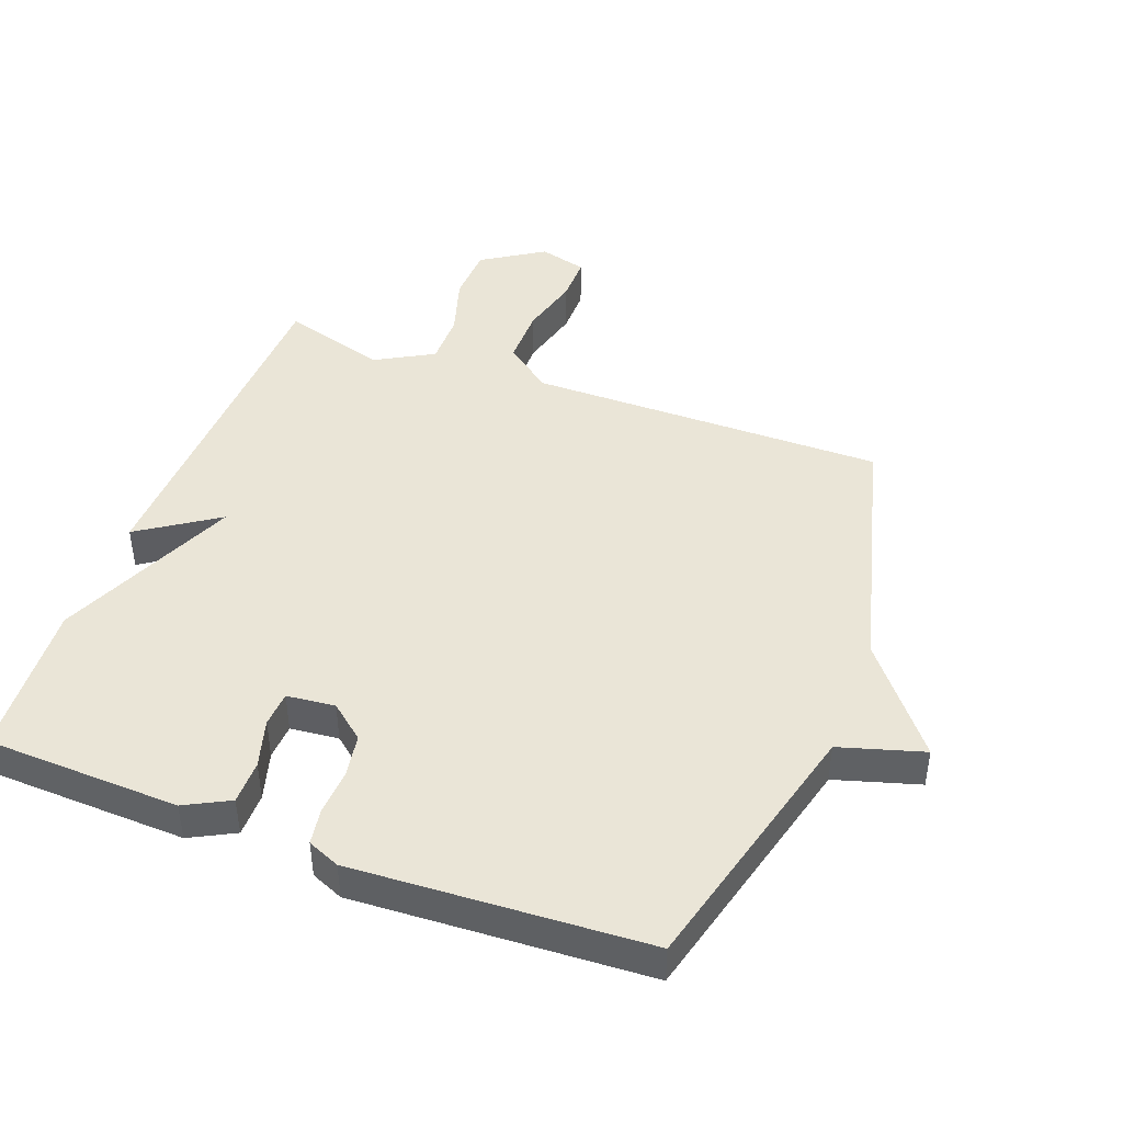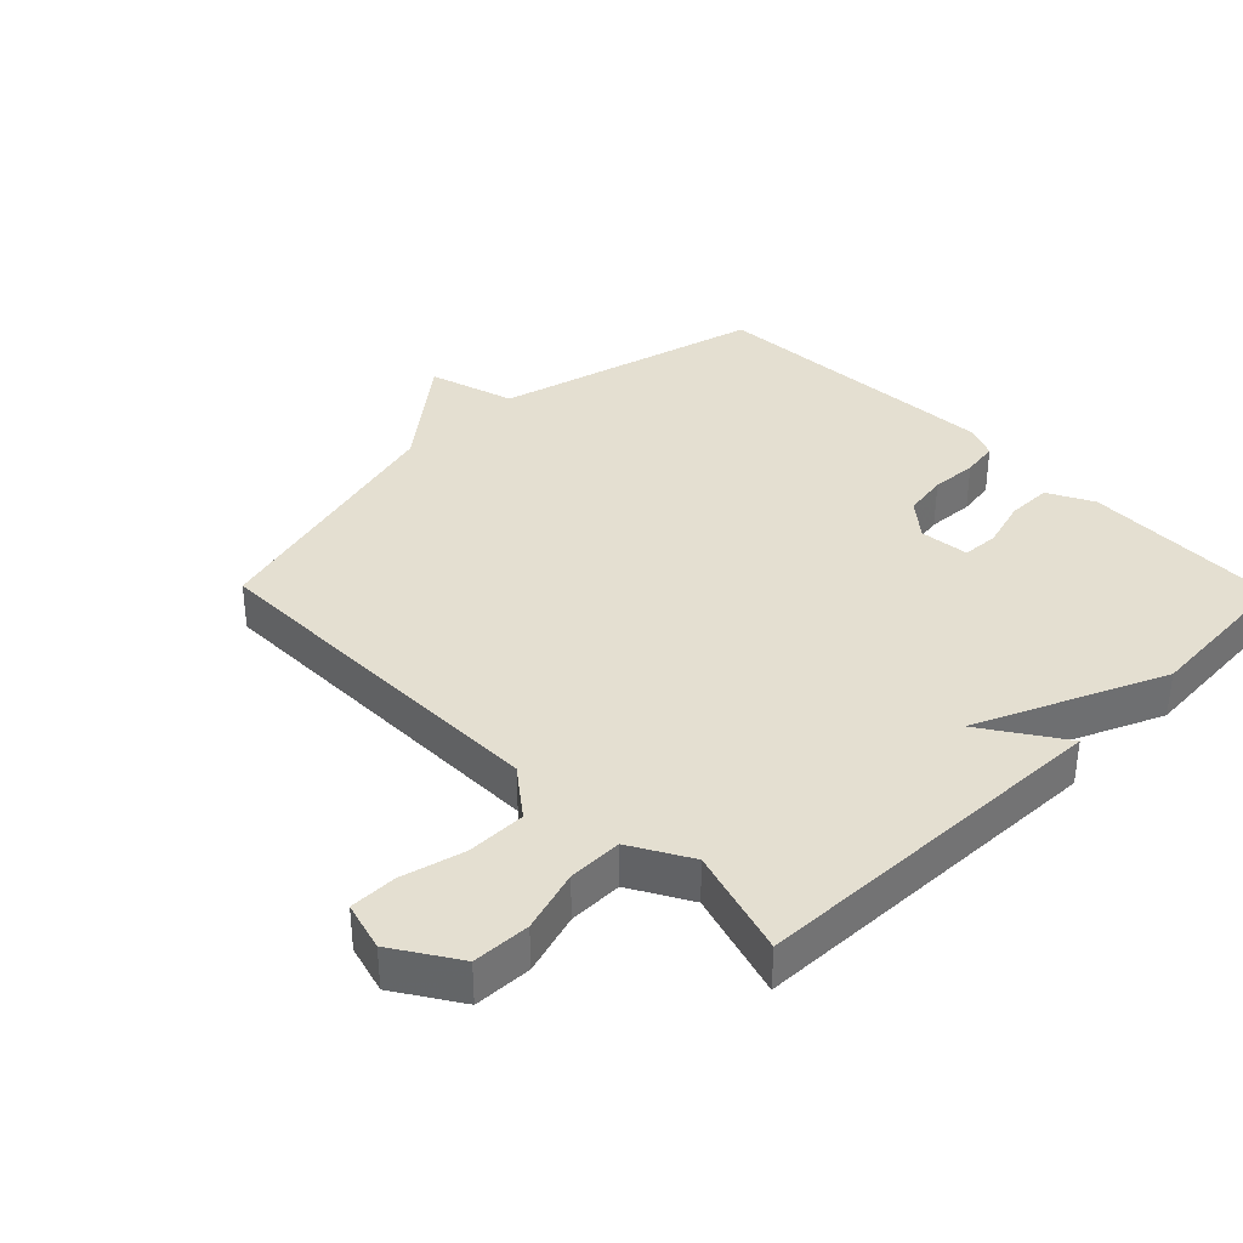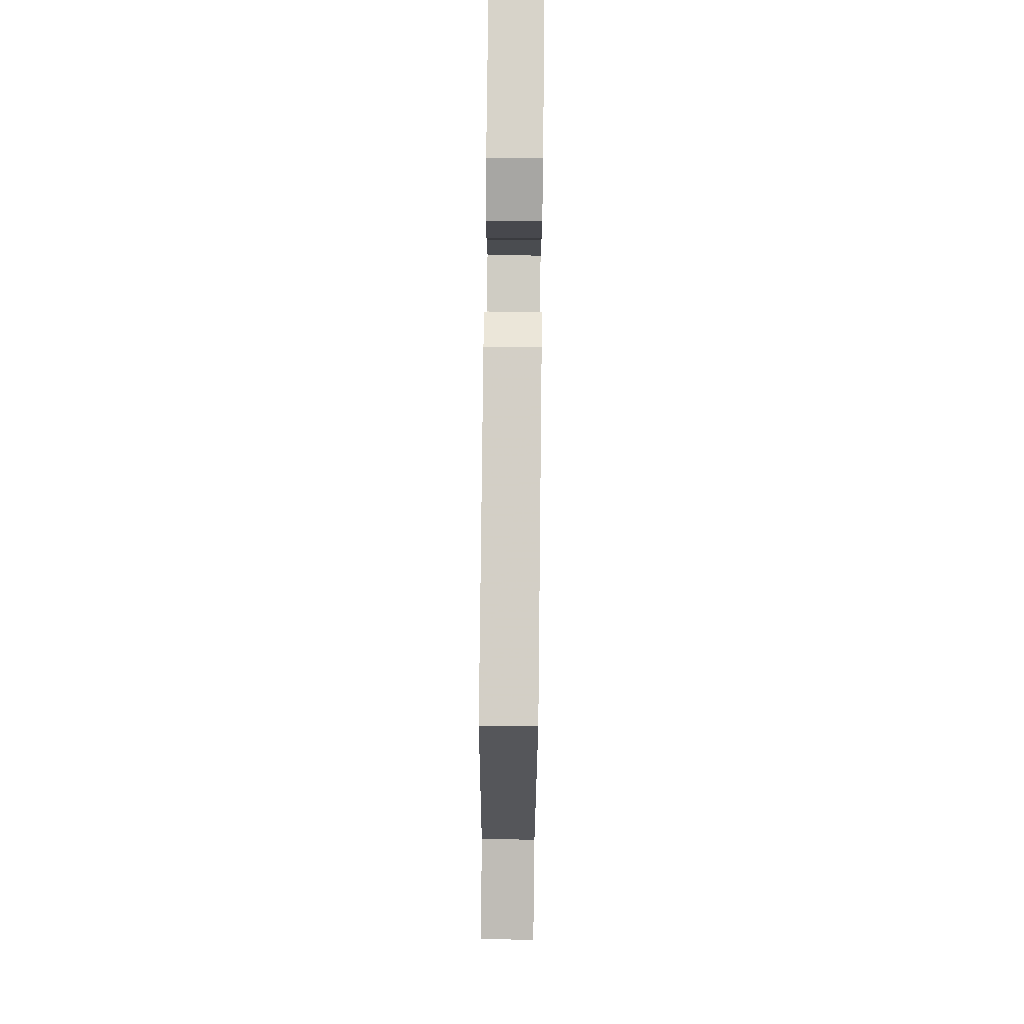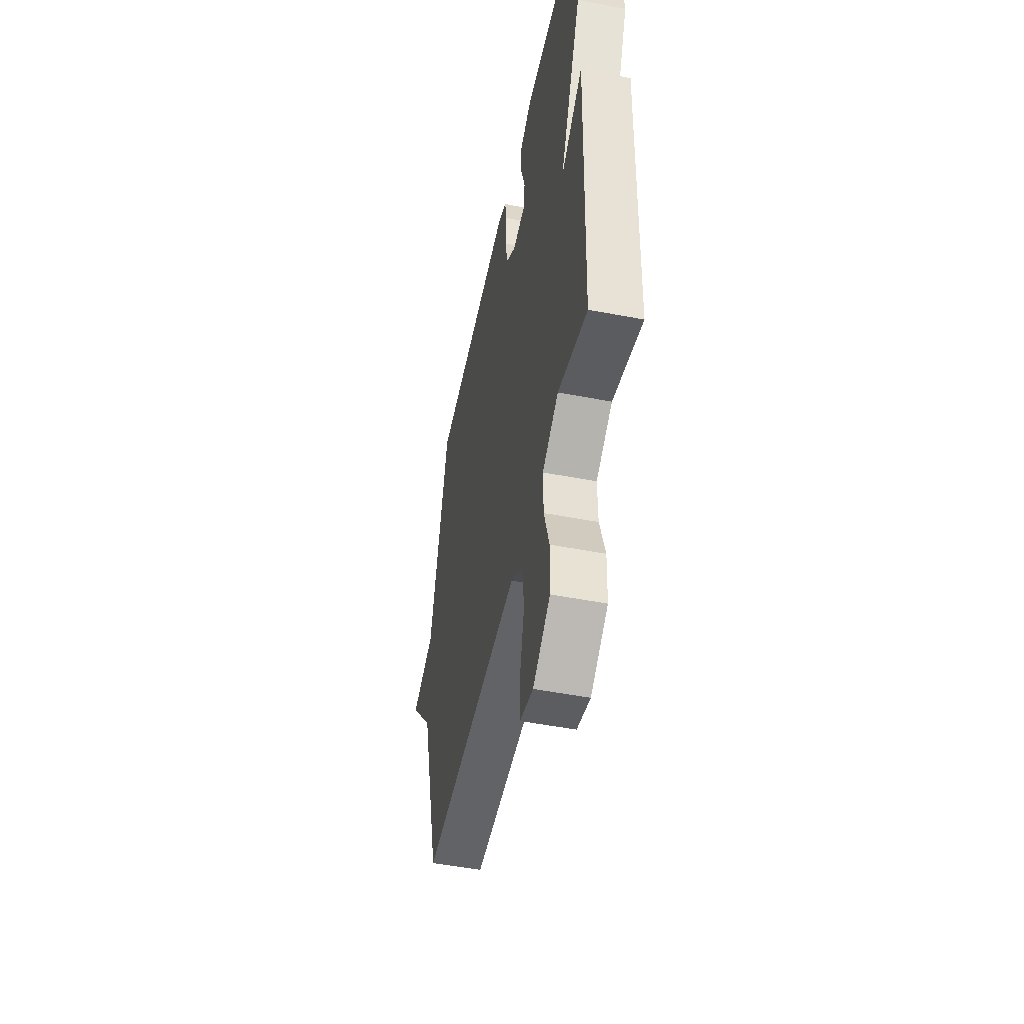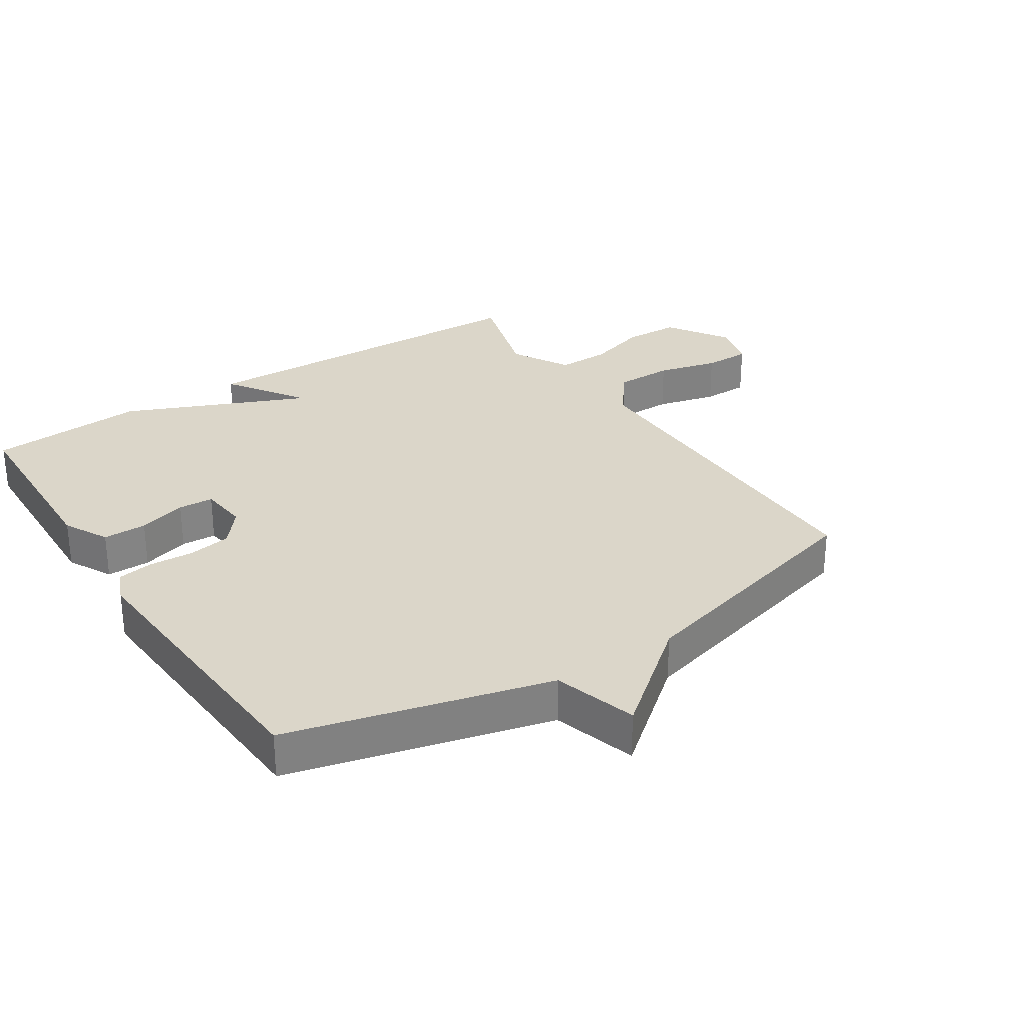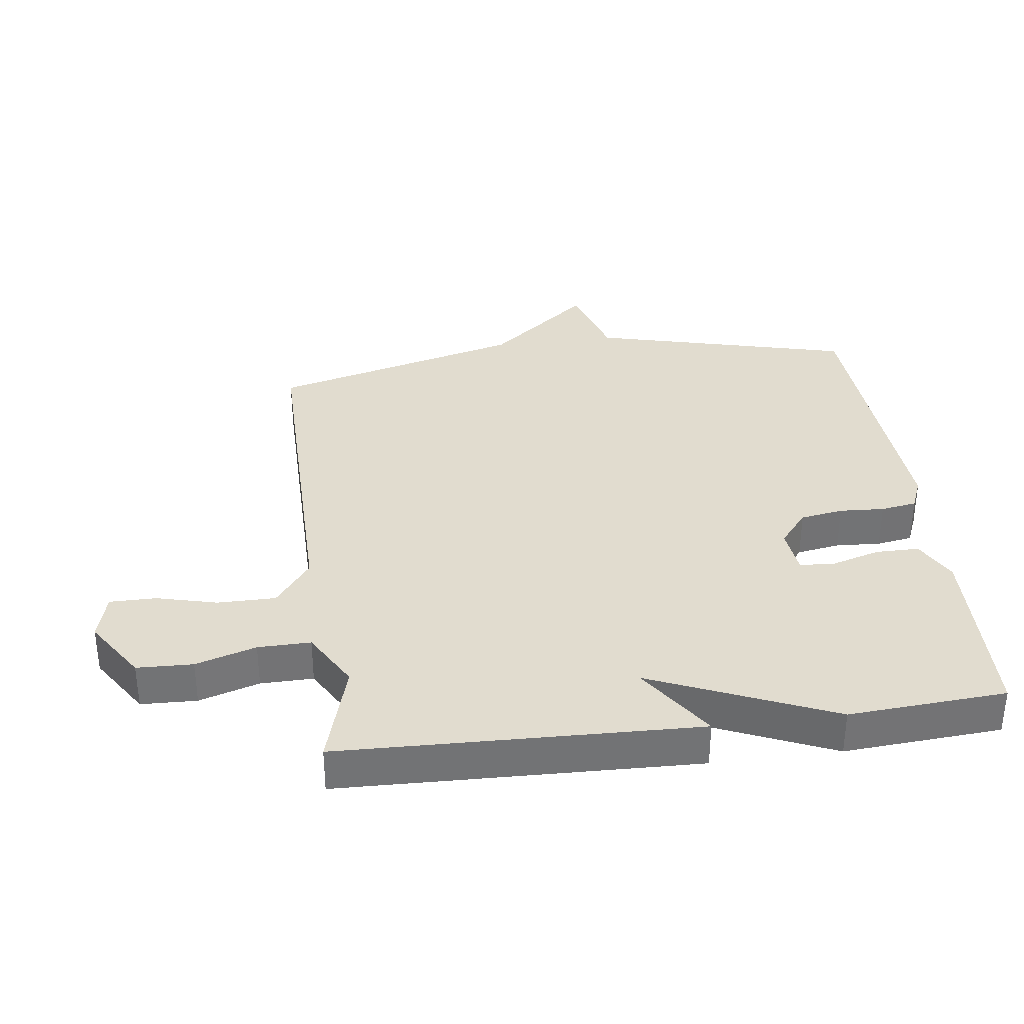
<metadata>
{"format":"obj","ext":"obj","renderer":"f3d","projection":"perspective","resolution":1024,"background":"white","views":[{"elev":44.4,"azim":20.7,"up":"+Y"},{"elev":36.6,"azim":-134.4,"up":"+Y"},{"elev":78.3,"azim":90.6,"up":"+Z"},{"elev":-50.5,"azim":-101.9,"up":"+Z"},{"elev":29.8,"azim":56.8,"up":"+Y"},{"elev":34.5,"azim":-97.5,"up":"+Y"}]}
</metadata>
<code>
v -0.5 0.07 -0.5
v -0.517 0.07 0.055
v -0.395 0.07 -0.027
v -0.517 0.07 0.255
v -0.5 0.07 0.5
v -0.199 0.07 0.51
v -0.13 0.07 0.474
v -0.13 0.07 0.406
v -0.152 0.07 0.331
v -0.149 0.07 0.276
v -0.074 0.07 0.268
v -0.02 0.07 0.312
v -0.009 0.07 0.379
v -0.013 0.07 0.449
v -0.004 0.07 0.505
v 0.046 0.07 0.526
v 0.5 0.07 0.5
v 0.604 0.07 0.094
v 0.734 0.07 0.055
v 0.604 0.07 -0.106
v 0.5 0.07 -0.5
v -0.055 0.07 -0.496
v -0.128 0.07 -0.552
v -0.128 0.07 -0.642
v -0.104 0.07 -0.736
v -0.104 0.07 -0.808
v -0.178 0.07 -0.828
v -0.274 0.07 -0.766
v -0.277 0.07 -0.679
v -0.248 0.07 -0.585
v -0.247 0.07 -0.503
v -0.337 0.07 -0.452
v -0.5 0 -0.5
v -0.517 0 0.055
v -0.395 0 -0.027
v -0.517 0 0.255
v -0.5 0 0.5
v -0.199 0 0.51
v -0.13 0 0.474
v -0.13 0 0.406
v -0.152 0 0.331
v -0.149 0 0.276
v -0.074 0 0.268
v -0.02 0 0.312
v -0.009 0 0.379
v -0.013 0 0.449
v -0.004 0 0.505
v 0.046 0 0.526
v 0.5 0 0.5
v 0.604 0 0.094
v 0.734 0 0.055
v 0.604 0 -0.106
v 0.5 0 -0.5
v -0.055 0 -0.496
v -0.128 0 -0.552
v -0.128 0 -0.642
v -0.104 0 -0.736
v -0.104 0 -0.808
v -0.178 0 -0.828
v -0.274 0 -0.766
v -0.277 0 -0.679
v -0.248 0 -0.585
v -0.247 0 -0.503
v -0.337 0 -0.452
f 28 29 30
f 27 28 30
f 26 27 30
f 25 26 30
f 24 25 30
f 23 24 30 31
f 22 23 31 32
f 20 21 22 32
f 20 32 1
f 19 20 1
f 18 19 1
f 16 17 18
f 15 16 18
f 14 15 18
f 13 14 18
f 7 8 9
f 6 7 9
f 5 6 9
f 4 5 9
f 3 4 9
f 3 9 10
f 1 2 3
f 1 3 10 11
f 12 13 18
f 1 11 12 18
f 62 61 60
f 62 60 59
f 62 59 58
f 62 58 57
f 62 57 56
f 63 62 56 55
f 64 63 55 54
f 64 54 53 52
f 33 64 52
f 33 52 51
f 33 51 50
f 50 49 48
f 50 48 47
f 50 47 46
f 50 46 45
f 41 40 39
f 41 39 38
f 41 38 37
f 41 37 36
f 41 36 35
f 42 41 35
f 35 34 33
f 43 42 35 33
f 50 45 44
f 50 44 43 33
f 1 33 34 2
f 2 34 35 3
f 3 35 36 4
f 4 36 37 5
f 5 37 38 6
f 6 38 39 7
f 7 39 40 8
f 8 40 41 9
f 9 41 42 10
f 10 42 43 11
f 11 43 44 12
f 12 44 45 13
f 13 45 46 14
f 14 46 47 15
f 15 47 48 16
f 16 48 49 17
f 17 49 50 18
f 18 50 51 19
f 19 51 52 20
f 20 52 53 21
f 21 53 54 22
f 22 54 55 23
f 23 55 56 24
f 24 56 57 25
f 25 57 58 26
f 26 58 59 27
f 27 59 60 28
f 28 60 61 29
f 29 61 62 30
f 30 62 63 31
f 31 63 64 32
f 32 64 33 1

</code>
